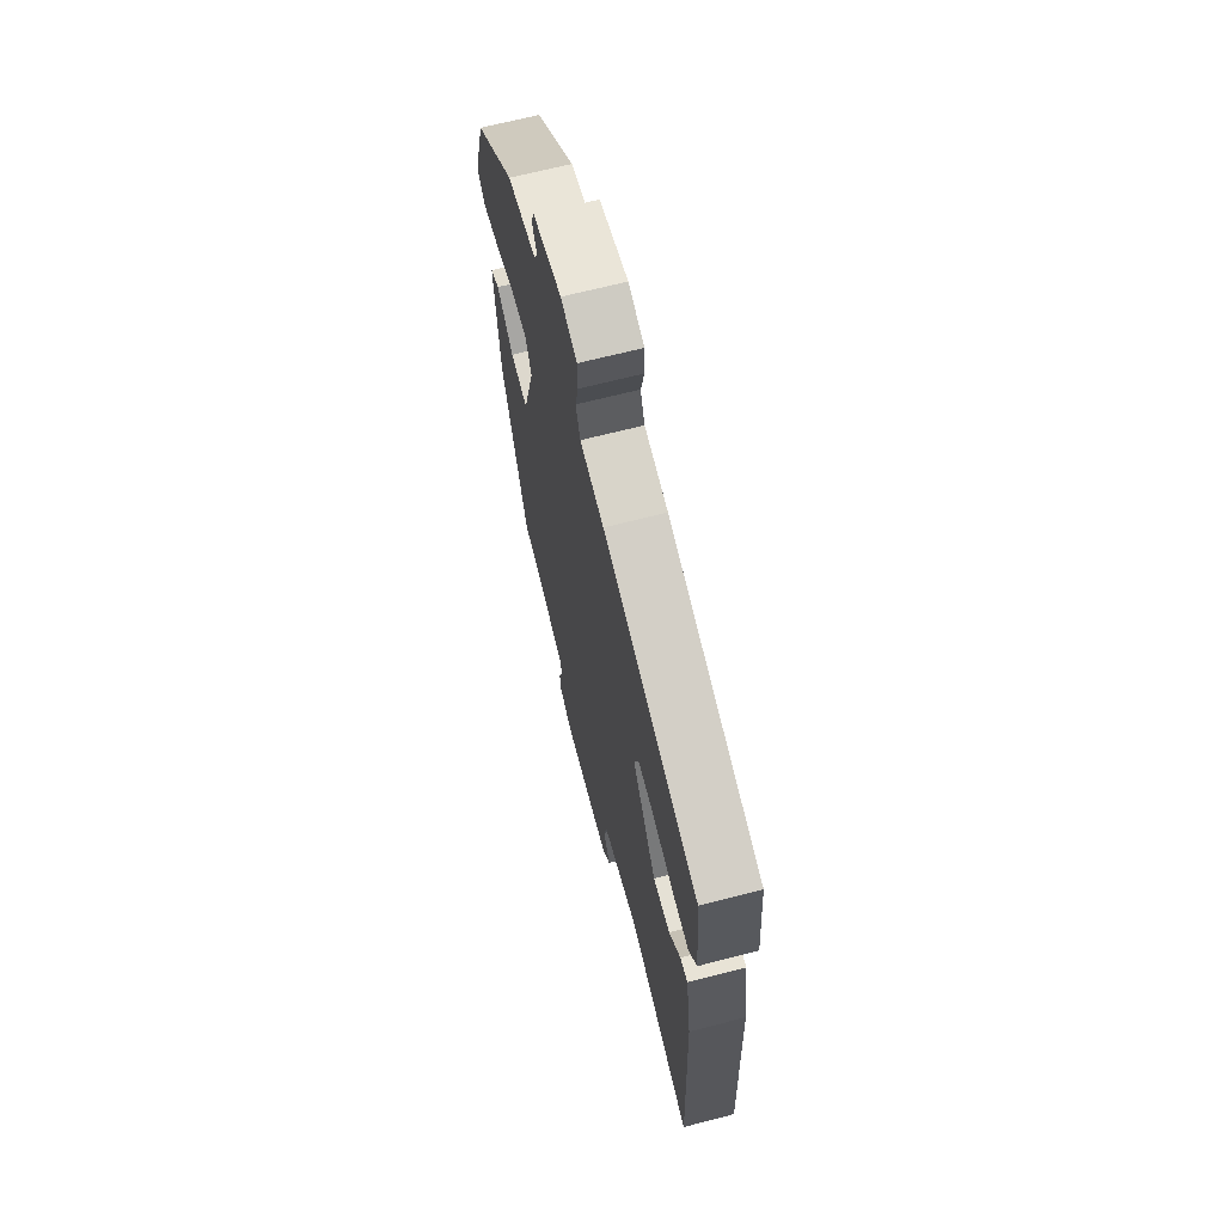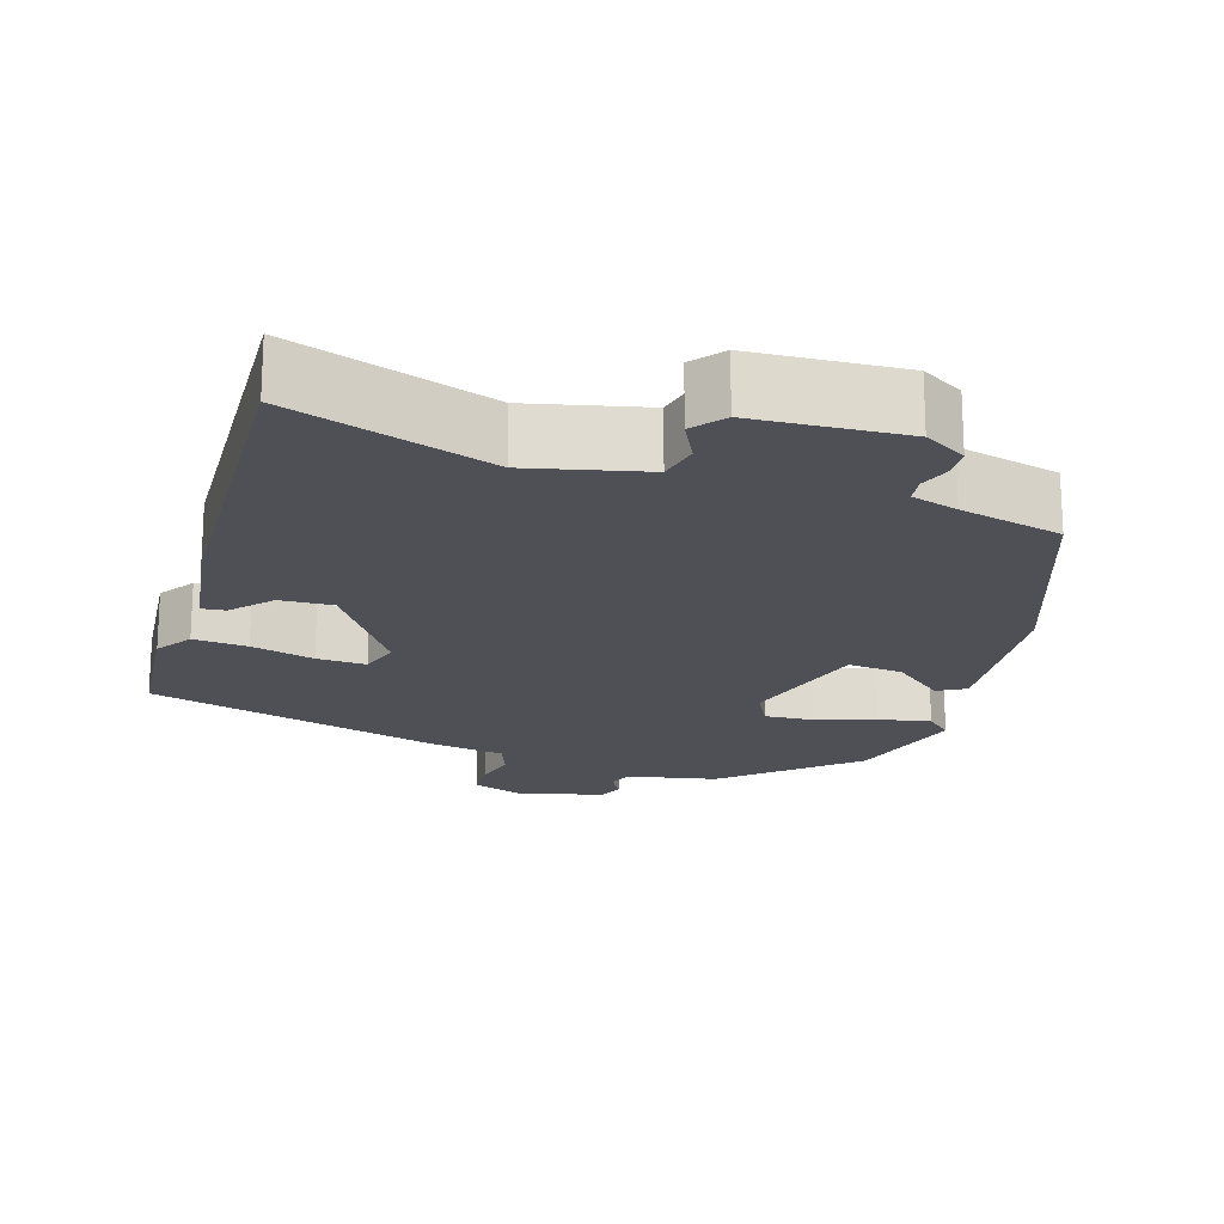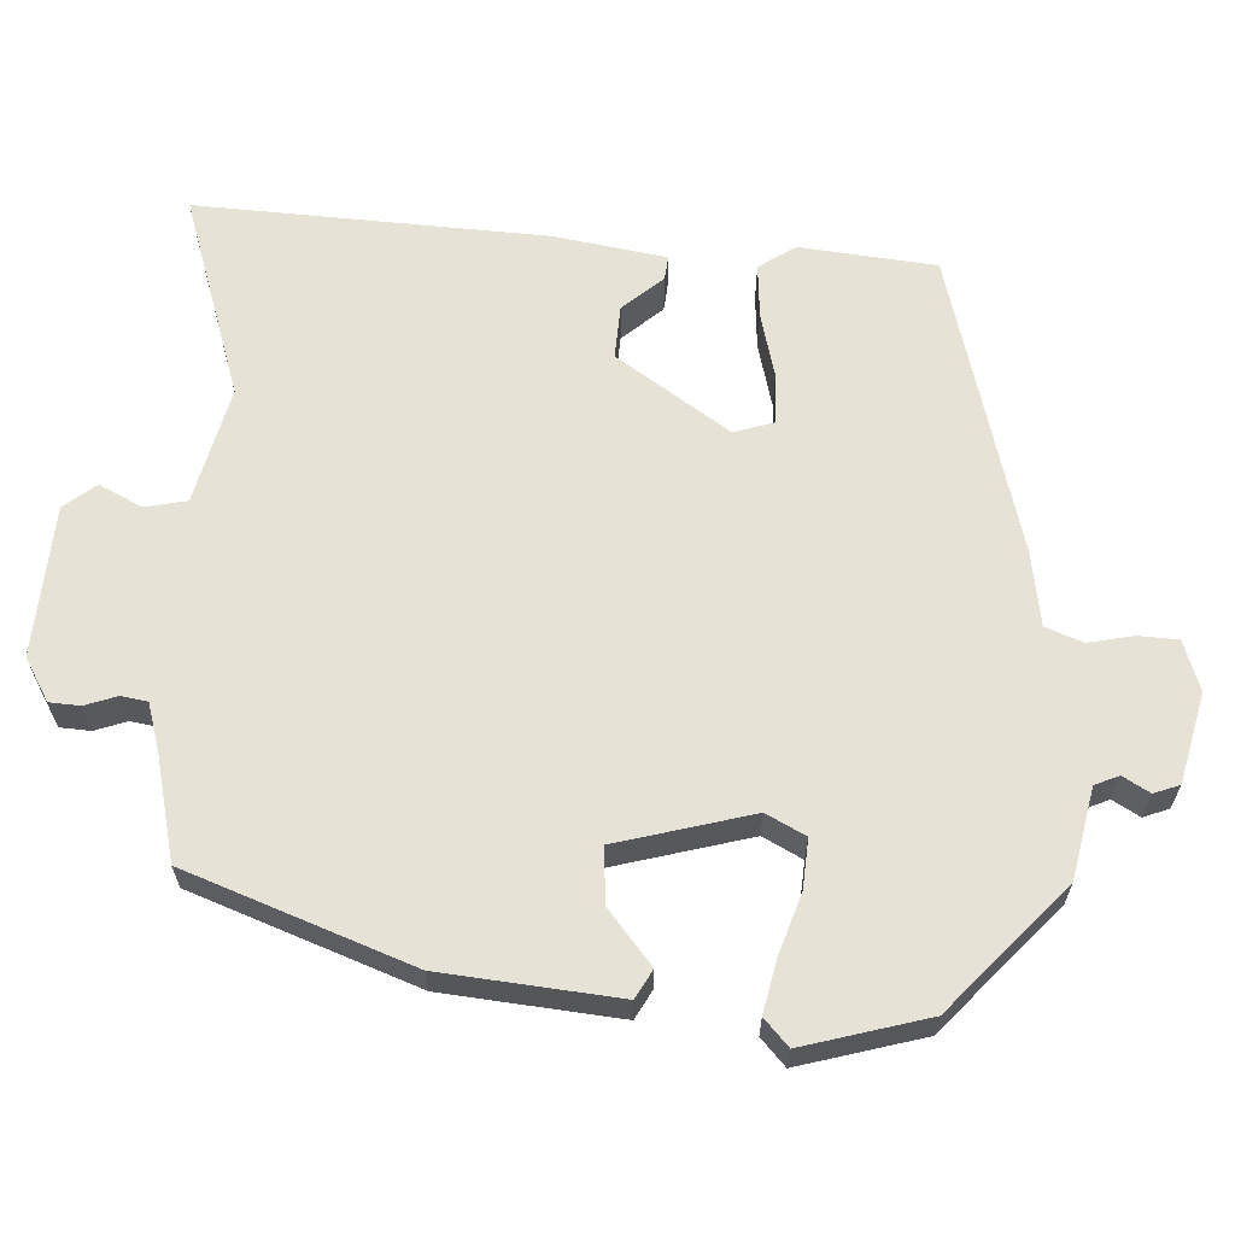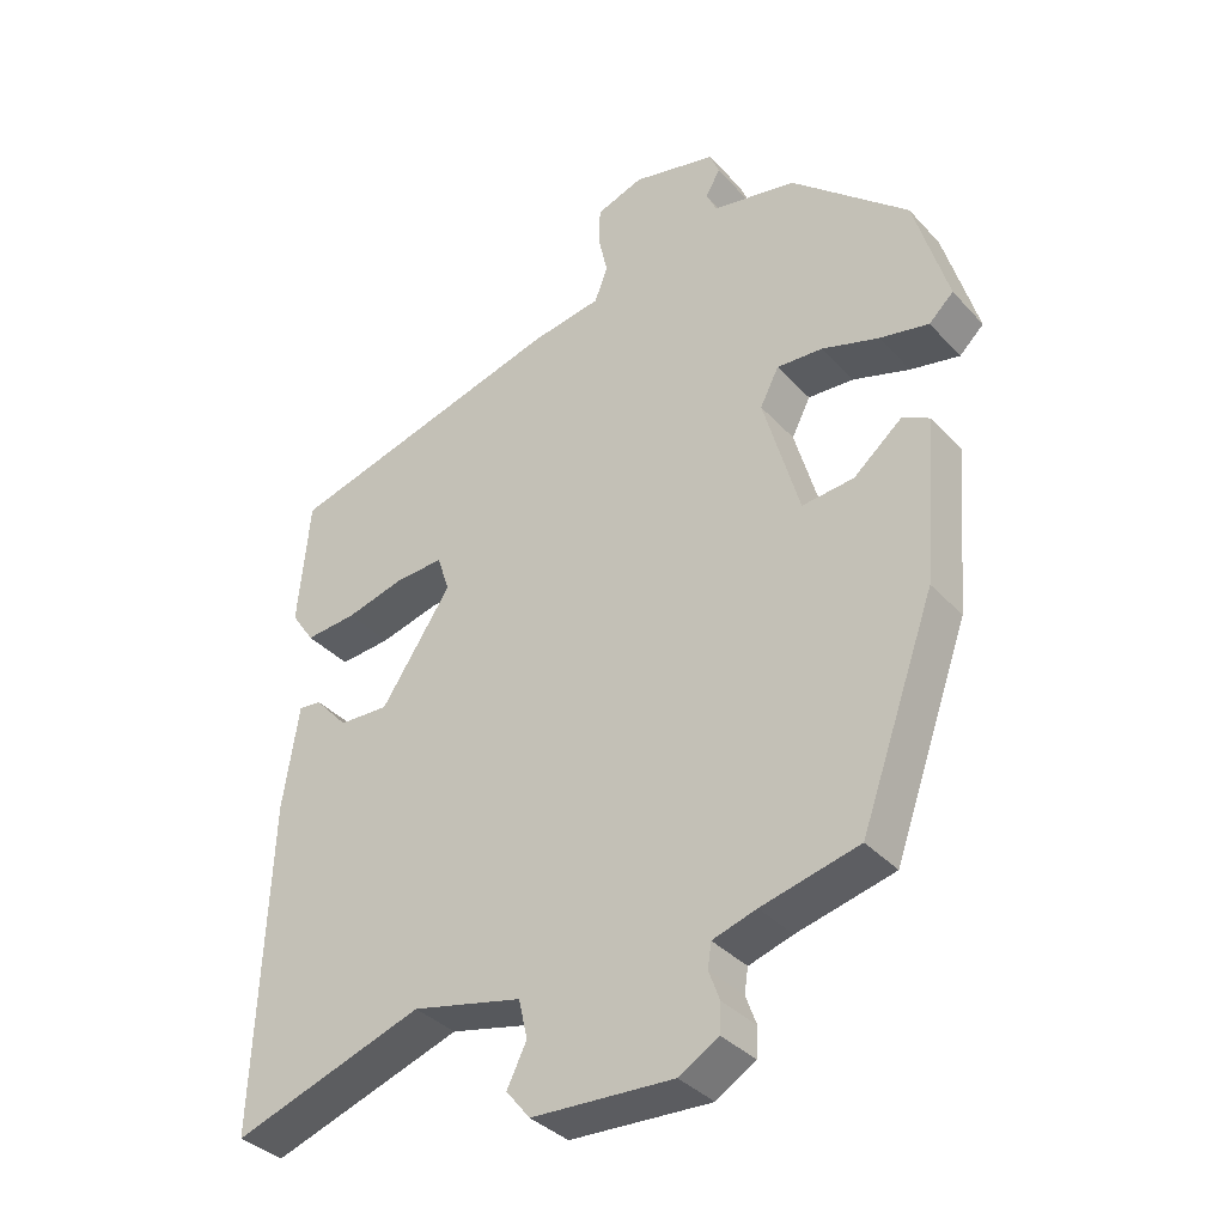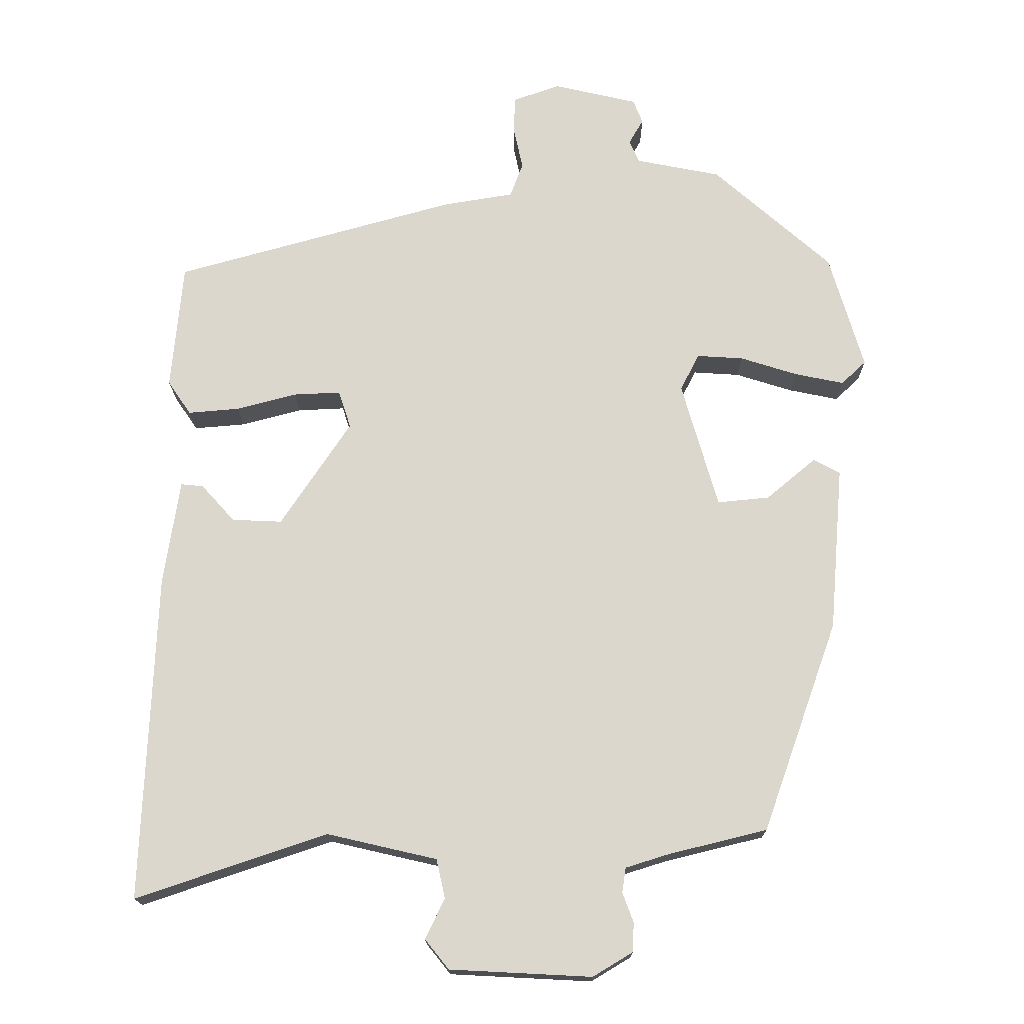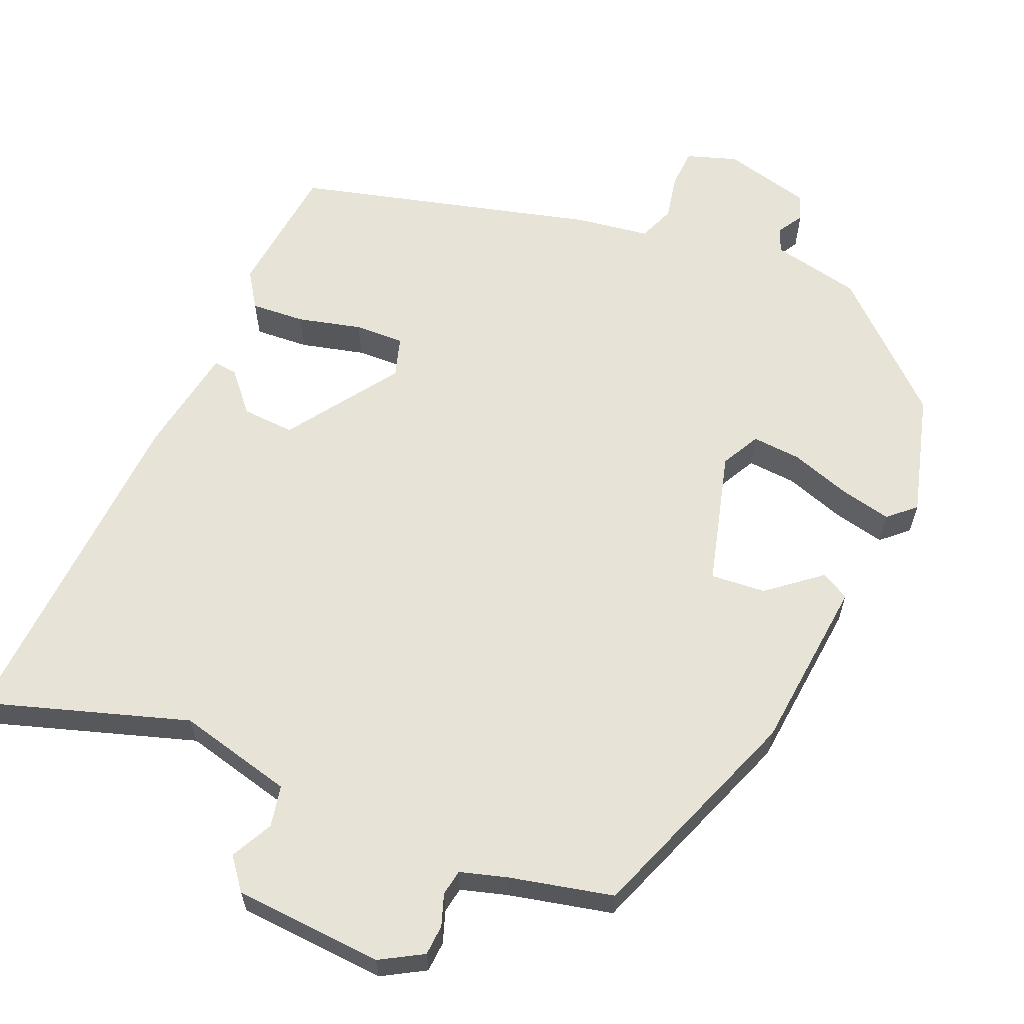
<metadata>
{"format":"obj","ext":"obj","renderer":"f3d","projection":"perspective","resolution":1024,"background":"white","views":[{"elev":67.1,"azim":75.5,"up":"+Z"},{"elev":-19.4,"azim":162.8,"up":"+Y"},{"elev":63.7,"azim":-86.4,"up":"+Y"},{"elev":-36.1,"azim":-143.6,"up":"+Z"},{"elev":-16.8,"azim":-179.6,"up":"+Z"},{"elev":62.0,"azim":-156.1,"up":"+Y"}]}
</metadata>
<code>
v 0.496 0.07 -0.549
v 0.232 0.07 -0.46
v 0.08 0.07 -0.495
v 0.068 0.07 -0.549
v 0.095 0.07 -0.604
v 0.062 0.07 -0.645
v -0.134 0.07 -0.655
v -0.189 0.07 -0.622
v -0.191 0.07 -0.582
v -0.176 0.07 -0.541
v -0.181 0.07 -0.507
v -0.242 0.07 -0.488
v -0.377 0.07 -0.455
v -0.481 0.07 -0.164
v -0.5 0.07 0.064
v -0.463 0.07 0.084
v -0.395 0.07 0.027
v -0.323 0.07 0.02
v -0.273 0.07 0.195
v -0.299 0.07 0.246
v -0.363 0.07 0.242
v -0.442 0.07 0.217
v -0.51 0.07 0.203
v -0.544 0.07 0.235
v -0.497 0.07 0.395
v -0.334 0.07 0.539
v -0.217 0.07 0.562
v -0.203 0.07 0.593
v -0.223 0.07 0.628
v -0.21 0.07 0.661
v -0.094 0.07 0.688
v -0.029 0.07 0.665
v -0.027 0.07 0.614
v -0.04 0.07 0.555
v -0.022 0.07 0.507
v 0.075 0.07 0.491
v 0.465 0.07 0.382
v 0.481 0.07 0.206
v 0.449 0.07 0.159
v 0.378 0.07 0.165
v 0.295 0.07 0.187
v 0.23 0.07 0.19
v 0.213 0.07 0.138
v 0.31 0.07 -0.008
v 0.379 0.07 -0.005
v 0.425 0.07 0.046
v 0.456 0.07 0.049
v 0.478 0.07 -0.096
v 0.496 0 -0.549
v 0.232 0 -0.46
v 0.08 0 -0.495
v 0.068 0 -0.549
v 0.095 0 -0.604
v 0.062 0 -0.645
v -0.134 0 -0.655
v -0.189 0 -0.622
v -0.191 0 -0.582
v -0.176 0 -0.541
v -0.181 0 -0.507
v -0.242 0 -0.488
v -0.377 0 -0.455
v -0.481 0 -0.164
v -0.5 0 0.064
v -0.463 0 0.084
v -0.395 0 0.027
v -0.323 0 0.02
v -0.273 0 0.195
v -0.299 0 0.246
v -0.363 0 0.242
v -0.442 0 0.217
v -0.51 0 0.203
v -0.544 0 0.235
v -0.497 0 0.395
v -0.334 0 0.539
v -0.217 0 0.562
v -0.203 0 0.593
v -0.223 0 0.628
v -0.21 0 0.661
v -0.094 0 0.688
v -0.029 0 0.665
v -0.027 0 0.614
v -0.04 0 0.555
v -0.022 0 0.507
v 0.075 0 0.491
v 0.465 0 0.382
v 0.481 0 0.206
v 0.449 0 0.159
v 0.378 0 0.165
v 0.295 0 0.187
v 0.23 0 0.19
v 0.213 0 0.138
v 0.31 0 -0.008
v 0.379 0 -0.005
v 0.425 0 0.046
v 0.456 0 0.049
v 0.478 0 -0.096
f 45 46 47 48
f 44 45 48 1
f 43 44 1 2
f 38 39 40 41
f 38 41 42
f 35 36 37 38
f 35 38 42
f 31 32 33 34
f 31 34 35
f 28 29 30 31
f 27 28 31 35
f 21 22 23 24
f 20 21 24 25
f 14 15 16 17
f 12 13 14 17
f 11 12 17 18
f 7 8 9 10
f 7 10 11
f 4 5 6 7
f 3 4 7 11
f 43 2 3 11
f 20 25 26 27
f 19 20 27 35
f 19 35 42 43
f 11 18 19 43
f 96 95 94 93
f 49 96 93 92
f 50 49 92 91
f 89 88 87 86
f 90 89 86
f 86 85 84 83
f 90 86 83
f 82 81 80 79
f 83 82 79
f 79 78 77 76
f 83 79 76 75
f 72 71 70 69
f 73 72 69 68
f 65 64 63 62
f 65 62 61 60
f 66 65 60 59
f 58 57 56 55
f 59 58 55
f 55 54 53 52
f 59 55 52 51
f 59 51 50 91
f 75 74 73 68
f 83 75 68 67
f 91 90 83 67
f 91 67 66 59
f 1 49 50 2
f 2 50 51 3
f 3 51 52 4
f 4 52 53 5
f 5 53 54 6
f 6 54 55 7
f 7 55 56 8
f 8 56 57 9
f 9 57 58 10
f 10 58 59 11
f 11 59 60 12
f 12 60 61 13
f 13 61 62 14
f 14 62 63 15
f 15 63 64 16
f 16 64 65 17
f 17 65 66 18
f 18 66 67 19
f 19 67 68 20
f 20 68 69 21
f 21 69 70 22
f 22 70 71 23
f 23 71 72 24
f 24 72 73 25
f 25 73 74 26
f 26 74 75 27
f 27 75 76 28
f 28 76 77 29
f 29 77 78 30
f 30 78 79 31
f 31 79 80 32
f 32 80 81 33
f 33 81 82 34
f 34 82 83 35
f 35 83 84 36
f 36 84 85 37
f 37 85 86 38
f 38 86 87 39
f 39 87 88 40
f 40 88 89 41
f 41 89 90 42
f 42 90 91 43
f 43 91 92 44
f 44 92 93 45
f 45 93 94 46
f 46 94 95 47
f 47 95 96 48
f 48 96 49 1

</code>
